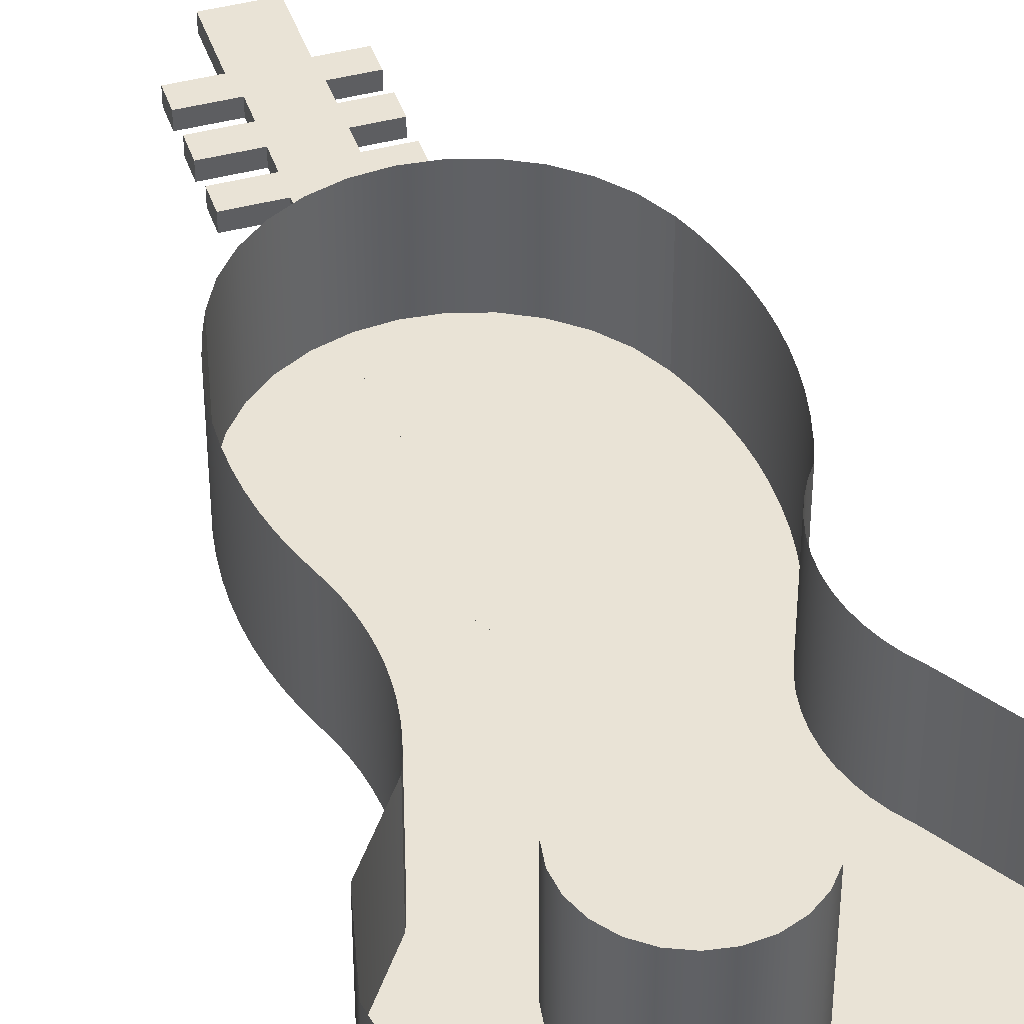
<metadata>
{"format":"obj","ext":"obj","renderer":"f3d","projection":"perspective","resolution":1024,"background":"white","views":[{"elev":42.2,"azim":-17.9,"up":"+Z"}]}
</metadata>
<code>
v -0.105 -0.1571 -0.02846
v -0.102 -0.1468 0.066
v -0.105 -0.1571 0.066
v -0.102 -0.1468 -0.02846
v -0.1086 -0.1673 -0.02846
v 0.1054 -0.1542 -0.02846
v -0.09968 -0.1363 0.066
v -0.1086 -0.1673 0.066
v 0.1112 -0.1648 -0.02846
v 0.1009 -0.143 -0.02846
v -0.09968 -0.1363 -0.02846
v -0.1448 -0.218 -0.02846
v 0.118 -0.1746 -0.02846
v 0.1054 -0.1542 0.066
v 0.1112 -0.1648 0.066
v -0.09801 -0.1256 0.066
v -0.1448 -0.218 0.066
v -0.02289 -0.1774 -0.02846
v -0.007089 -0.1757 -0.02846
v 0.118 -0.1746 0.066
v 0.09761 -0.1314 -0.02846
v 0.1009 -0.143 0.066
v -0.09801 -0.1256 -0.02846
v -0.1589 -0.2788 -0.02846
v -0.03772 -0.1831 -0.02846
v 0.008614 -0.1782 -0.02846
v 0.1509 -0.2277 0.066
v -0.097 -0.1149 0.066
v -0.1589 -0.2788 0.066
v -0.06699 -0.2194 -0.02846
v -0.007089 -0.1757 0.06687
v -0.05056 -0.1925 -0.02846
v -0.02289 -0.1774 0.06687
v 0.1509 -0.2277 -0.02846
v 0.008614 -0.1782 0.06687
v 0.09562 -0.1196 -0.02846
v 0.09761 -0.1314 0.066
v -0.097 -0.1149 -0.02846
v -0.1486 -0.3403 -0.02846
v -0.06055 -0.2048 -0.02846
v -0.06945 -0.2351 -0.02846
v -0.03772 -0.1831 0.06687
v 0.02314 -0.1846 -0.02846
v 0.02314 -0.1846 0.06687
v 0.1609 -0.2892 0.066
v -0.09667 -0.1042 0.066
v -0.1486 -0.3403 0.066
v -0.04031 -0.2885 -0.02846
v -0.06699 -0.2194 0.06687
v -0.06776 -0.2509 -0.02846
v -0.06945 -0.2351 0.06687
v -0.06055 -0.2048 0.06687
v -0.05056 -0.1925 0.06687
v 0.03551 -0.1946 -0.02846
v 0.1609 -0.2892 -0.02846
v 0.09496 -0.1075 -0.02846
v 0.09562 -0.1196 0.066
v -0.09667 -0.1042 -0.02846
v -0.1157 -0.3933 -0.02846
v -0.05268 -0.2786 -0.02846
v -0.02578 -0.295 -0.02846
v -0.06204 -0.2657 -0.02846
v -0.06776 -0.2509 0.06687
v 0.03551 -0.1946 0.06687
v 0.04488 -0.2074 -0.02846
v 0.05228 -0.2381 -0.02846
v 0.1467 -0.35 0.066
v -0.097 -0.09341 0.066
v -0.1157 -0.3933 0.066
v -0.06003 -0.352 -0.02846
v -0.05268 -0.2786 0.06687
v -0.01008 -0.2974 -0.02846
v -0.04031 -0.2885 0.06687
v 0.04488 -0.2074 0.06687
v 0.0506 -0.2223 0.06687
v -0.06204 -0.2657 0.06687
v 0.05228 -0.2381 0.06687
v 0.0506 -0.2223 -0.02846
v 0.04982 -0.2538 -0.02846
v 0.1467 -0.35 -0.02846
v 0.09562 -0.0955 -0.02846
v 0.09496 -0.1075 0.066
v -0.097 -0.09341 -0.02846
v -0.06493 -0.4295 0.066
v -0.06003 -0.3773 -0.02846
v -0.02578 -0.295 0.06687
v 0.04982 -0.2538 0.06687
v 0.04338 -0.2683 -0.02846
v 0.02056 -0.29 -0.02846
v 0.1103 -0.4006 0.066
v -0.09801 -0.08269 0.066
v -0.06493 -0.4295 -0.02846
v 0.0474 -0.352 -0.02846
v 0.0474 -0.3773 -0.02846
v -0.06003 -0.3773 -0.04461
v 0.0334 -0.2807 0.06687
v 0.005729 -0.2958 -0.02846
v -0.01008 -0.2974 0.06687
v 0.02056 -0.29 0.06687
v 0.04338 -0.2683 0.06687
v 0.0334 -0.2807 -0.02846
v 0.1103 -0.4006 -0.02846
v 0.09761 -0.08363 -0.02846
v 0.09562 -0.0955 0.066
v -0.09801 -0.08269 -0.02846
v -0.004184 -0.4437 0.066
v 0.0474 -0.352 -0.04461
v -0.006316 -0.3773 -0.04461
v -0.06003 -0.352 -0.04461
v 0.005729 -0.2958 0.06687
v 0.05736 -0.4335 -0.02846
v -0.09968 -0.07206 0.066
v -0.004184 -0.4437 -0.02846
v 0.0474 -0.3773 -0.04461
v 0.05736 -0.4335 0.066
v -0.09968 -0.07206 -0.02846
v 0.09761 -0.08363 0.066
v 0.1009 -0.07204 -0.02846
v -0.102 -0.06155 0.066
v -0.102 -0.06155 -0.02846
v 0.1009 -0.07204 0.066
v 0.1054 -0.06089 -0.02846
v -0.105 -0.05121 0.066
v -0.105 -0.05121 -0.02846
v 0.1054 -0.06089 0.066
v 0.1112 -0.0503 -0.02846
v -0.1086 -0.04108 0.066
v -0.1086 -0.04108 -0.02846
v 0.1112 -0.0503 0.066
v 0.118 -0.04041 -0.02846
v -0.1139 -0.02644 0.066
v -0.1139 -0.02644 -0.02846
v 0.118 -0.04041 0.066
v 0.1233 -0.02583 -0.02846
v -0.1182 -0.0115 0.066
v -0.1182 -0.0115 -0.02846
v 0.1233 -0.02583 0.066
v 0.1276 -0.01094 -0.02846
v -0.1216 0.003675 0.066
v -0.1216 0.003675 -0.02846
v 0.1276 -0.01094 0.066
v 0.1309 0.004177 -0.02846
v -0.124 0.01903 0.066
v -0.124 0.01903 -0.02846
v 0.1309 0.004177 0.066
v 0.1333 0.01948 -0.02846
v -0.1254 0.03451 0.066
v -0.1254 0.03451 -0.02846
v 0.1333 0.01948 0.066
v 0.1348 0.0349 -0.02846
v -0.1259 0.05005 0.066
v -0.1259 0.05005 -0.02846
v 0.1348 0.0349 0.066
v 0.1353 0.05039 -0.02846
v -0.1254 0.06559 0.066
v -0.1254 0.06559 -0.02846
v 0.1353 0.05039 0.066
v 0.1348 0.06587 -0.02846
v -0.124 0.08107 0.066
v -0.124 0.08107 -0.02846
v 0.1348 0.06587 0.066
v 0.1333 0.08129 -0.02846
v -0.1216 0.09643 0.066
v -0.1216 0.09643 -0.02846
v 0.1333 0.08129 0.066
v 0.1309 0.09659 -0.02846
v -0.1182 0.1116 0.066
v -0.1182 0.1116 -0.02846
v 0.1309 0.09659 0.066
v 0.1276 0.1117 -0.02846
v -0.1139 0.1265 0.066
v -0.1139 0.1265 -0.02846
v 0.1276 0.1117 0.066
v 0.1233 0.1266 -0.02846
v -0.1086 0.1412 0.066
v 0.118 0.1412 -0.02846
v 0.1233 0.1266 0.066
v -0.1086 0.1412 -0.02846
v -0.09756 0.1627 0.066
v 0.107 0.1627 -0.02846
v 0.118 0.1412 0.066
v -0.09756 0.1627 -0.02846
v -0.08243 0.1817 0.066
v 0.09185 0.1817 -0.02846
v 0.107 0.1627 0.066
v -0.08243 0.1817 -0.02846
v -0.06386 0.1973 -0.02846
v 0.07328 0.1973 -0.02846
v 0.09185 0.1817 0.066
v -0.06386 0.1973 0.066
v 0.07328 0.1973 0.066
v -0.04257 0.2088 -0.02846
v 0.05199 0.2088 -0.02846
v 0.05199 0.2088 0.066
v -0.04257 0.2088 0.066
v -0.01941 0.216 -0.02846
v 0.02882 0.216 -0.02846
v 0.02882 0.216 0.066
v -0.01941 0.216 0.066
v 0.004708 0.2184 -0.02846
v 0.004708 0.2184 0.066
v -0.02343 0.4392 -0.02846
v 0.02351 0.4972 -0.02846
v -0.02343 0.4972 -0.02846
v 0.02351 0.4392 -0.02846
v -0.02343 0.4972 -0.04209
v -0.05777 0.4168 -0.02846
v 0.02351 0.4392 -0.04209
v 0.02351 0.4972 -0.04209
v -0.02343 0.4392 -0.04209
v -0.05777 0.4392 -0.02846
v 0.0559 0.4392 -0.02846
v -0.05777 0.4392 -0.04209
v 0.02505 0.4172 -0.02846
v 0.0559 0.4392 -0.04209
v 0.0559 0.4172 -0.04209
v -0.05777 0.4168 -0.04209
v -0.01941 0.4168 -0.02846
v 0.0559 0.4172 -0.02846
v 0.02505 0.4172 -0.04209
v 0.02505 0.3963 -0.02846
v -0.01941 0.4168 -0.04209
v -0.01941 0.3944 -0.02846
v 0.02505 0.3963 -0.04209
v -0.01941 0.3944 -0.04209
v 0.0559 0.3963 -0.02846
v -0.05777 0.3944 -0.04209
v 0.0559 0.3743 -0.02846
v 0.0559 0.3963 -0.04209
v 0.0559 0.3743 -0.04209
v -0.05777 0.3944 -0.02846
v 0.02505 0.3743 -0.02846
v -0.05777 0.3719 -0.02846
v 0.02505 0.3743 -0.04209
v -0.05777 0.3719 -0.04209
v -0.01941 0.3719 -0.02846
v 0.02505 0.3527 -0.04209
v -0.01941 0.3719 -0.04209
v 0.02505 0.3527 -0.02846
v -0.01941 0.3497 -0.02846
v 0.0559 0.3527 -0.02846
v -0.01941 0.3497 -0.04209
v 0.0559 0.3527 -0.04209
v 0.0559 0.3307 -0.04209
v -0.05777 0.3497 -0.04209
v 0.0559 0.3307 -0.02846
v -0.05777 0.3497 -0.02846
v 0.02505 0.3307 -0.02846
v 0.02505 0.3307 -0.04209
v -0.05777 0.3276 -0.02846
v -0.05777 0.3276 -0.04209
v -0.01941 0.3276 -0.02846
v 0.02505 -0.1346 -0.04209
v -0.01941 0.3276 -0.04209
v 0.02505 -0.1346 -0.02846
v 0.02505 -0.1136 -0.04209
v 0.02505 0.2754 -0.04209
v 0.02505 -0.08095 -0.04209
v -0.01941 0.2754 -0.04209
v 0.02505 0.2331 -0.04209
v -0.01941 -0.1346 -0.02846
v -0.01941 -0.08095 -0.04209
v -0.01941 -0.1136 -0.04209
v 0.02505 -0.04829 -0.04209
v -0.01941 -0.1346 -0.04209
v 0.02505 0.1953 -0.04209
v -0.01941 -0.04829 -0.04209
v 0.02505 -0.02644 -0.04209
v -0.01941 0.2331 -0.04209
v 0.02505 0.1556 -0.04209
v -0.01941 -0.02644 -0.04209
v 0.02505 -0.002482 -0.04209
v -0.01941 0.1953 -0.04209
v 0.02505 0.1248 -0.04209
v -0.01941 -0.003425 -0.04209
v 0.02505 0.02072 -0.04209
v -0.01941 0.1556 -0.04209
v 0.02505 0.09534 -0.04209
v -0.01941 0.02072 -0.04209
v 0.02505 0.04471 -0.04209
v -0.01941 0.1248 -0.04209
v 0.02505 0.07019 -0.04209
v -0.01941 0.04471 -0.04209
v -0.01941 0.09534 -0.04209
v -0.01941 0.07019 -0.04209
v -0.01516 -0.3625 -0.04461
v 0.01876 -0.3652 -0.04461
v -0.0361 -0.3625 -0.04461
g mesh1_mesh1-geometry
f 1 2 3
f 2 1 4
f 3 5 1
f 6 4 1
f 4 7 2
f 5 3 8
f 9 1 5
f 10 4 6
f 6 1 9
f 7 4 11
f 8 12 5
f 9 5 13
f 10 11 4
f 14 10 6
f 15 6 9
f 11 16 7
f 12 8 17
f 18 5 12
f 13 5 19
f 20 9 13
f 21 11 10
f 10 14 22
f 6 15 14
f 9 20 15
f 16 11 23
f 17 24 12
f 19 5 18
f 18 12 25
f 26 13 19
f 13 27 20
f 21 23 11
f 22 21 10
f 23 28 16
f 24 17 29
f 30 12 24
f 18 31 19
f 25 12 32
f 25 33 18
f 13 26 34
f 19 35 26
f 27 13 34
f 36 23 21
f 21 22 37
f 28 23 38
f 29 39 24
f 40 12 30
f 30 24 41
f 31 18 33
f 35 19 31
f 32 12 40
f 32 42 25
f 33 25 42
f 34 26 43
f 44 26 35
f 34 45 27
f 36 38 23
f 37 36 21
f 38 46 28
f 39 29 47
f 48 24 39
f 49 40 30
f 41 24 50
f 51 30 41
f 33 35 31
f 52 32 40
f 42 32 53
f 35 33 42
f 26 44 43
f 34 43 54
f 35 42 44
f 45 34 55
f 56 38 36
f 36 37 57
f 46 38 58
f 47 59 39
f 60 24 48
f 48 39 61
f 40 49 52
f 30 51 49
f 50 24 62
f 63 41 50
f 41 63 51
f 32 52 53
f 44 42 53
f 64 43 44
f 43 64 54
f 34 54 65
f 34 66 55
f 55 67 45
f 56 58 38
f 57 56 36
f 58 68 46
f 59 47 69
f 70 39 59
f 62 24 60
f 48 71 60
f 61 39 72
f 61 73 48
f 74 52 49
f 75 49 51
f 76 50 62
f 50 76 63
f 77 51 63
f 64 53 52
f 44 53 64
f 64 65 54
f 34 65 78
f 34 78 66
f 55 66 79
f 67 55 80
f 81 58 56
f 56 57 82
f 68 58 83
f 84 59 69
f 80 39 70
f 70 59 85
f 71 62 60
f 71 48 73
f 80 72 39
f 72 86 61
f 73 61 86
f 64 52 74
f 74 49 75
f 75 51 77
f 62 71 76
f 87 63 76
f 77 63 87
f 65 64 74
f 74 78 65
f 75 66 78
f 77 79 66
f 55 79 88
f 55 89 80
f 80 90 67
f 81 83 58
f 82 81 56
f 83 91 68
f 59 84 92
f 93 80 70
f 85 59 94
f 95 70 85
f 96 71 73
f 80 97 72
f 86 72 98
f 99 73 86
f 78 74 75
f 66 75 77
f 100 76 71
f 87 76 100
f 79 77 87
f 87 88 79
f 55 88 101
f 55 101 89
f 80 89 97
f 90 80 102
f 103 83 81
f 81 82 104
f 91 83 105
f 106 92 84
f 102 59 92
f 80 93 102
f 70 107 93
f 102 94 59
f 94 108 85
f 70 95 109
f 85 108 95
f 100 71 96
f 96 73 99
f 97 98 72
f 110 86 98
f 99 86 110
f 88 87 100
f 100 101 88
f 101 99 89
f 89 110 97
f 111 90 102
f 103 105 83
f 104 103 81
f 105 112 91
f 92 106 113
f 102 92 111
f 102 93 94
f 107 70 109
f 107 94 93
f 108 94 114
f 95 107 109
f 114 95 108
f 101 100 96
f 99 101 96
f 98 97 110
f 110 89 99
f 90 111 115
f 103 116 105
f 103 104 117
f 112 105 116
f 115 113 106
f 111 92 113
f 94 107 114
f 107 95 114
f 113 115 111
f 118 116 103
f 117 118 103
f 116 119 112
f 118 120 116
f 118 117 121
f 119 116 120
f 122 120 118
f 121 122 118
f 120 123 119
f 122 124 120
f 122 121 125
f 123 120 124
f 126 124 122
f 125 126 122
f 124 127 123
f 126 128 124
f 126 125 129
f 127 124 128
f 130 128 126
f 129 130 126
f 128 131 127
f 130 132 128
f 130 129 133
f 131 128 132
f 134 132 130
f 133 134 130
f 132 135 131
f 134 136 132
f 134 133 137
f 135 132 136
f 138 136 134
f 137 138 134
f 136 139 135
f 138 140 136
f 138 137 141
f 139 136 140
f 142 140 138
f 141 142 138
f 140 143 139
f 142 144 140
f 142 141 145
f 143 140 144
f 146 144 142
f 145 146 142
f 144 147 143
f 146 148 144
f 146 145 149
f 147 144 148
f 150 148 146
f 149 150 146
f 148 151 147
f 150 152 148
f 150 149 153
f 151 148 152
f 154 152 150
f 153 154 150
f 152 155 151
f 154 156 152
f 154 153 157
f 155 152 156
f 158 156 154
f 157 158 154
f 156 159 155
f 158 160 156
f 158 157 161
f 159 156 160
f 162 160 158
f 161 162 158
f 160 163 159
f 162 164 160
f 162 161 165
f 163 160 164
f 166 164 162
f 165 166 162
f 164 167 163
f 166 168 164
f 166 165 169
f 167 164 168
f 170 168 166
f 169 170 166
f 168 171 167
f 170 172 168
f 170 169 173
f 171 168 172
f 174 172 170
f 173 174 170
f 172 175 171
f 176 172 174
f 174 173 177
f 175 172 178
f 176 178 172
f 177 176 174
f 178 179 175
f 180 178 176
f 176 177 181
f 179 178 182
f 180 182 178
f 181 180 176
f 182 183 179
f 184 182 180
f 180 181 185
f 183 182 186
f 184 186 182
f 185 184 180
f 187 183 186
f 188 186 184
f 184 185 189
f 183 187 190
f 188 187 186
f 184 191 188
f 191 184 189
f 192 190 187
f 193 187 188
f 194 188 191
f 190 192 195
f 193 192 187
f 188 194 193
f 196 195 192
f 197 192 193
f 198 193 194
f 195 196 199
f 197 196 192
f 193 198 197
f 200 199 196
f 196 197 200
f 201 197 198
f 199 200 201
f 197 201 200
g mesh1_mesh1-geometry
f 3 2 1
f 4 1 2
f 1 5 3
f 1 4 6
f 2 7 4
f 8 3 5
f 5 1 9
f 6 4 10
f 9 1 6
f 11 4 7
f 5 12 8
f 13 5 9
f 4 11 10
f 6 10 14
f 9 6 15
f 7 16 11
f 17 8 12
f 12 5 18
f 19 5 13
f 13 9 20
f 10 11 21
f 22 14 10
f 14 15 6
f 15 20 9
f 23 11 16
f 12 24 17
f 18 5 19
f 25 12 18
f 19 13 26
f 20 27 13
f 11 23 21
f 10 21 22
f 16 28 23
f 29 17 24
f 24 12 30
f 19 31 18
f 32 12 25
f 18 33 25
f 34 26 13
f 26 35 19
f 34 13 27
f 21 23 36
f 37 22 21
f 38 23 28
f 24 39 29
f 30 12 40
f 41 24 30
f 33 18 31
f 31 19 35
f 40 12 32
f 25 42 32
f 42 25 33
f 43 26 34
f 35 26 44
f 27 45 34
f 23 38 36
f 21 36 37
f 28 46 38
f 47 29 39
f 39 24 48
f 30 40 49
f 50 24 41
f 41 30 51
f 31 35 33
f 40 32 52
f 53 32 42
f 42 33 35
f 43 44 26
f 54 43 34
f 44 42 35
f 55 34 45
f 36 38 56
f 57 37 36
f 58 38 46
f 39 59 47
f 48 24 60
f 61 39 48
f 52 49 40
f 49 51 30
f 62 24 50
f 50 41 63
f 51 63 41
f 53 52 32
f 53 42 44
f 44 43 64
f 54 64 43
f 65 54 34
f 55 66 34
f 45 67 55
f 38 58 56
f 36 56 57
f 46 68 58
f 69 47 59
f 59 39 70
f 60 24 62
f 60 71 48
f 72 39 61
f 48 73 61
f 49 52 74
f 51 49 75
f 62 50 76
f 63 76 50
f 63 51 77
f 52 53 64
f 64 53 44
f 54 65 64
f 78 65 34
f 66 78 34
f 79 66 55
f 80 55 67
f 56 58 81
f 82 57 56
f 83 58 68
f 69 59 84
f 70 39 80
f 85 59 70
f 60 62 71
f 73 48 71
f 39 72 80
f 61 86 72
f 86 61 73
f 74 52 64
f 75 49 74
f 77 51 75
f 76 71 62
f 76 63 87
f 87 63 77
f 74 64 65
f 65 78 74
f 78 66 75
f 66 79 77
f 88 79 55
f 80 89 55
f 67 90 80
f 58 83 81
f 56 81 82
f 68 91 83
f 92 84 59
f 70 80 93
f 94 59 85
f 85 70 95
f 73 71 96
f 72 97 80
f 98 72 86
f 86 73 99
f 75 74 78
f 77 75 66
f 71 76 100
f 100 76 87
f 87 77 79
f 79 88 87
f 101 88 55
f 89 101 55
f 97 89 80
f 102 80 90
f 81 83 103
f 104 82 81
f 105 83 91
f 84 92 106
f 92 59 102
f 102 93 80
f 59 94 102
f 85 108 94
f 109 95 70
f 95 108 85
f 96 71 100
f 99 73 96
f 72 98 97
f 98 86 110
f 110 86 99
f 100 87 88
f 88 101 100
f 89 99 101
f 97 110 89
f 102 90 111
f 83 105 103
f 81 103 104
f 91 112 105
f 113 106 92
f 111 92 102
f 94 93 102
f 114 94 108
f 109 107 95
f 108 95 114
f 96 100 101
f 96 101 99
f 110 97 98
f 99 89 110
f 115 111 90
f 105 116 103
f 117 104 103
f 116 105 112
f 106 113 115
f 113 92 111
f 114 95 107
f 111 115 113
f 103 116 118
f 103 118 117
f 112 119 116
f 116 120 118
f 121 117 118
f 120 116 119
f 118 120 122
f 118 122 121
f 119 123 120
f 120 124 122
f 125 121 122
f 124 120 123
f 122 124 126
f 122 126 125
f 123 127 124
f 124 128 126
f 129 125 126
f 128 124 127
f 126 128 130
f 126 130 129
f 127 131 128
f 128 132 130
f 133 129 130
f 132 128 131
f 130 132 134
f 130 134 133
f 131 135 132
f 132 136 134
f 137 133 134
f 136 132 135
f 134 136 138
f 134 138 137
f 135 139 136
f 136 140 138
f 141 137 138
f 140 136 139
f 138 140 142
f 138 142 141
f 139 143 140
f 140 144 142
f 145 141 142
f 144 140 143
f 142 144 146
f 142 146 145
f 143 147 144
f 144 148 146
f 149 145 146
f 148 144 147
f 146 148 150
f 146 150 149
f 147 151 148
f 148 152 150
f 153 149 150
f 152 148 151
f 150 152 154
f 150 154 153
f 151 155 152
f 152 156 154
f 157 153 154
f 156 152 155
f 154 156 158
f 154 158 157
f 155 159 156
f 156 160 158
f 161 157 158
f 160 156 159
f 158 160 162
f 158 162 161
f 159 163 160
f 160 164 162
f 165 161 162
f 164 160 163
f 162 164 166
f 162 166 165
f 163 167 164
f 164 168 166
f 169 165 166
f 168 164 167
f 166 168 170
f 166 170 169
f 167 171 168
f 168 172 170
f 173 169 170
f 172 168 171
f 170 172 174
f 170 174 173
f 171 175 172
f 174 172 176
f 177 173 174
f 178 172 175
f 172 178 176
f 174 176 177
f 175 179 178
f 176 178 180
f 181 177 176
f 182 178 179
f 178 182 180
f 176 180 181
f 179 183 182
f 180 182 184
f 185 181 180
f 186 182 183
f 182 186 184
f 180 184 185
f 186 183 187
f 184 186 188
f 189 185 184
f 190 187 183
f 186 187 188
f 188 191 184
f 189 184 191
f 187 190 192
f 188 187 193
f 191 188 194
f 195 192 190
f 187 192 193
f 193 194 188
f 192 195 196
f 193 192 197
f 194 193 198
f 199 196 195
f 192 196 197
f 197 198 193
f 196 199 200
f 200 197 196
f 198 197 201
f 201 200 199
f 200 201 197
g mesh1_mesh1-geometry
f 93 107 70
f 109 70 107
f 93 94 107
f 114 107 94
g mesh2_mesh2-geometry
f 202 203 204
f 203 202 205
f 203 206 204
f 206 202 204
f 202 207 205
f 208 203 205
f 206 203 209
f 202 206 210
f 207 202 211
f 205 207 212
f 203 208 209
f 212 208 205
f 208 206 209
f 206 208 210
f 213 202 210
f 202 213 211
f 213 207 211
f 212 207 214
f 208 212 215
f 208 216 210
f 210 216 213
f 207 213 217
f 214 207 218
f 219 212 214
f 212 216 215
f 216 208 215
f 213 216 220
f 213 220 217
f 214 218 221
f 216 212 219
f 217 220 222
f 222 223 218
f 221 218 223
f 224 214 221
f 214 224 220
f 224 222 220
f 223 222 225
f 221 223 226
f 226 224 221
f 222 224 225
f 227 223 225
f 226 223 228
f 224 226 229
f 224 230 225
f 223 227 231
f 225 230 227
f 228 223 232
f 230 226 228
f 226 230 229
f 230 224 229
f 227 233 231
f 233 223 231
f 227 230 234
f 223 233 232
f 233 227 235
f 227 234 235
f 232 233 236
f 232 237 234
f 235 234 238
f 232 236 239
f 237 232 239
f 237 238 234
f 238 240 236
f 239 236 240
f 241 237 239
f 238 237 242
f 240 238 242
f 239 240 241
f 237 241 243
f 237 244 242
f 245 240 242
f 241 240 246
f 241 244 243
f 244 237 243
f 242 244 245
f 240 245 247
f 246 240 248
f 244 241 246
f 245 244 249
f 245 250 247
f 250 240 247
f 240 250 248
f 245 249 251
f 250 245 251
f 248 250 252
f 248 253 249
f 251 249 254
f 248 252 255
f 253 248 255
f 249 253 256
f 257 254 249
f 254 196 252
f 255 252 196
f 249 256 258
f 254 257 259
f 249 260 257
f 196 254 261
f 255 196 261
f 262 256 263
f 256 262 258
f 249 258 264
f 260 259 257
f 265 254 259
f 249 266 260
f 261 254 265
f 265 262 263
f 267 258 262
f 258 267 264
f 249 264 268
f 259 260 269
f 265 259 269
f 249 270 266
f 266 269 260
f 265 267 262
f 271 264 267
f 264 271 268
f 249 268 272
f 265 269 273
f 249 274 270
f 270 273 266
f 269 266 273
f 265 271 267
f 275 268 271
f 268 275 272
f 249 272 276
f 265 273 277
f 249 278 274
f 274 277 270
f 273 270 277
f 265 275 271
f 279 272 275
f 272 279 276
f 249 276 280
f 265 277 281
f 249 282 278
f 278 281 274
f 277 274 281
f 265 279 275
f 283 276 279
f 276 283 280
f 249 280 282
f 265 281 284
f 282 284 278
f 281 278 284
f 265 283 279
f 285 280 283
f 280 285 282
f 265 284 285
f 284 282 285
f 265 285 283
g mesh2_mesh2-geometry
f 204 203 202
f 205 202 203
f 204 206 203
f 204 202 206
f 205 207 202
f 205 203 208
f 209 203 206
f 210 206 202
f 211 202 207
f 212 207 205
f 209 208 203
f 205 208 212
f 209 206 208
f 210 208 206
f 210 202 213
f 211 213 202
f 211 207 213
f 214 207 212
f 215 212 208
f 210 216 208
f 213 216 210
f 217 213 207
f 218 207 214
f 214 212 219
f 215 216 212
f 215 208 216
f 220 216 213
f 217 220 213
f 222 207 217
f 217 207 222
f 207 222 218
f 218 222 207
f 221 218 214
f 219 212 216
f 214 216 219
f 219 216 214
f 216 214 220
f 220 214 216
f 222 220 217
f 218 223 222
f 223 218 221
f 221 214 224
f 220 224 214
f 220 222 224
f 225 222 223
f 226 223 221
f 221 224 226
f 225 224 222
f 225 223 227
f 228 223 226
f 229 226 224
f 225 230 224
f 231 227 223
f 227 230 225
f 232 223 228
f 228 226 230
f 229 230 226
f 229 224 230
f 231 233 227
f 231 223 233
f 234 230 227
f 232 233 223
f 232 230 228
f 228 230 232
f 235 227 233
f 230 232 234
f 234 232 230
f 235 234 227
f 236 233 232
f 238 233 235
f 235 233 238
f 234 237 232
f 238 234 235
f 233 238 236
f 236 238 233
f 239 236 232
f 239 232 237
f 234 238 237
f 236 240 238
f 240 236 239
f 239 237 241
f 242 237 238
f 242 238 240
f 241 240 239
f 243 241 237
f 242 244 237
f 242 240 245
f 246 240 241
f 243 244 241
f 243 237 244
f 245 244 242
f 247 245 240
f 248 240 246
f 246 241 244
f 249 244 245
f 247 250 245
f 247 240 250
f 248 250 240
f 248 244 246
f 246 244 248
f 244 248 249
f 249 248 244
f 251 249 245
f 251 245 250
f 252 250 248
f 249 253 248
f 254 249 251
f 254 250 251
f 251 250 254
f 250 254 252
f 252 254 250
f 255 252 248
f 255 248 253
f 256 253 249
f 249 254 257
f 252 196 254
f 196 252 255
f 261 253 255
f 255 253 261
f 256 263 253
f 258 256 249
f 259 257 254
f 257 260 249
f 261 254 196
f 261 196 255
f 253 261 265
f 265 261 253
f 265 253 263
f 263 256 262
f 258 262 256
f 264 258 249
f 257 259 260
f 259 254 265
f 260 266 249
f 265 254 261
f 263 262 265
f 262 258 267
f 264 267 258
f 268 264 249
f 269 260 259
f 269 259 265
f 266 270 249
f 260 269 266
f 262 267 265
f 267 264 271
f 268 271 264
f 272 268 249
f 273 269 265
f 270 274 249
f 266 273 270
f 273 266 269
f 267 271 265
f 271 268 275
f 272 275 268
f 276 272 249
f 277 273 265
f 274 278 249
f 270 277 274
f 277 270 273
f 271 275 265
f 275 272 279
f 276 279 272
f 280 276 249
f 281 277 265
f 278 282 249
f 274 281 278
f 281 274 277
f 275 279 265
f 279 276 283
f 280 283 276
f 282 280 249
f 284 281 265
f 278 284 282
f 284 278 281
f 279 283 265
f 283 280 285
f 282 285 280
f 285 284 265
f 285 282 284
f 283 285 265
g mesh2_mesh2-geometry
f 253 263 256
f 263 253 265
g mesh3_mesh3-geometry
l 222 217
g mesh4_mesh4-geometry
l 220 216
l 220 214
l 216 219
g mesh5_mesh5-geometry
l 255 253
l 265 253
g mesh6_mesh6-geometry
l 236 238
l 238 235
l 238 286
g mesh7_mesh7-geometry
l 254 251
l 254 108
l 234 108
l 249 108
g mesh8_mesh8-geometry
l 208 287
g mesh9_mesh9-geometry
l 210 288

</code>
